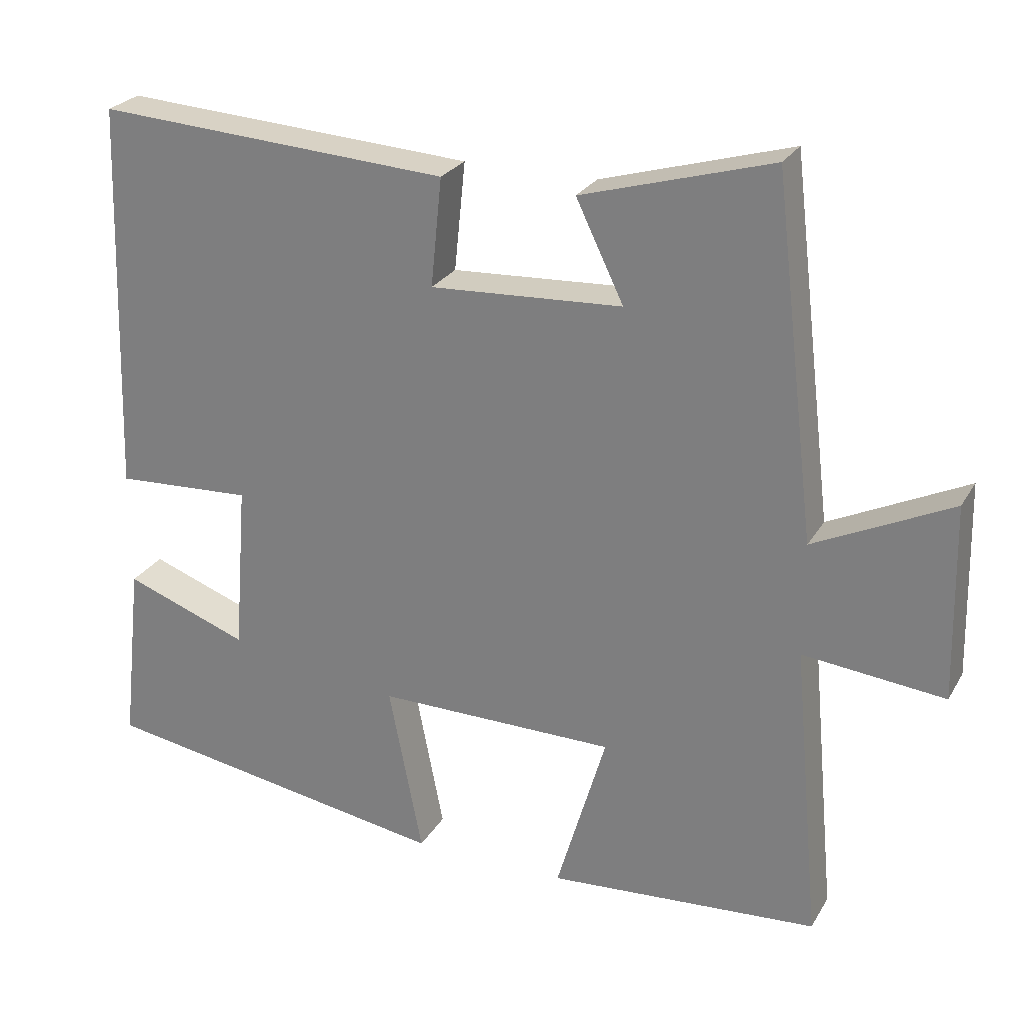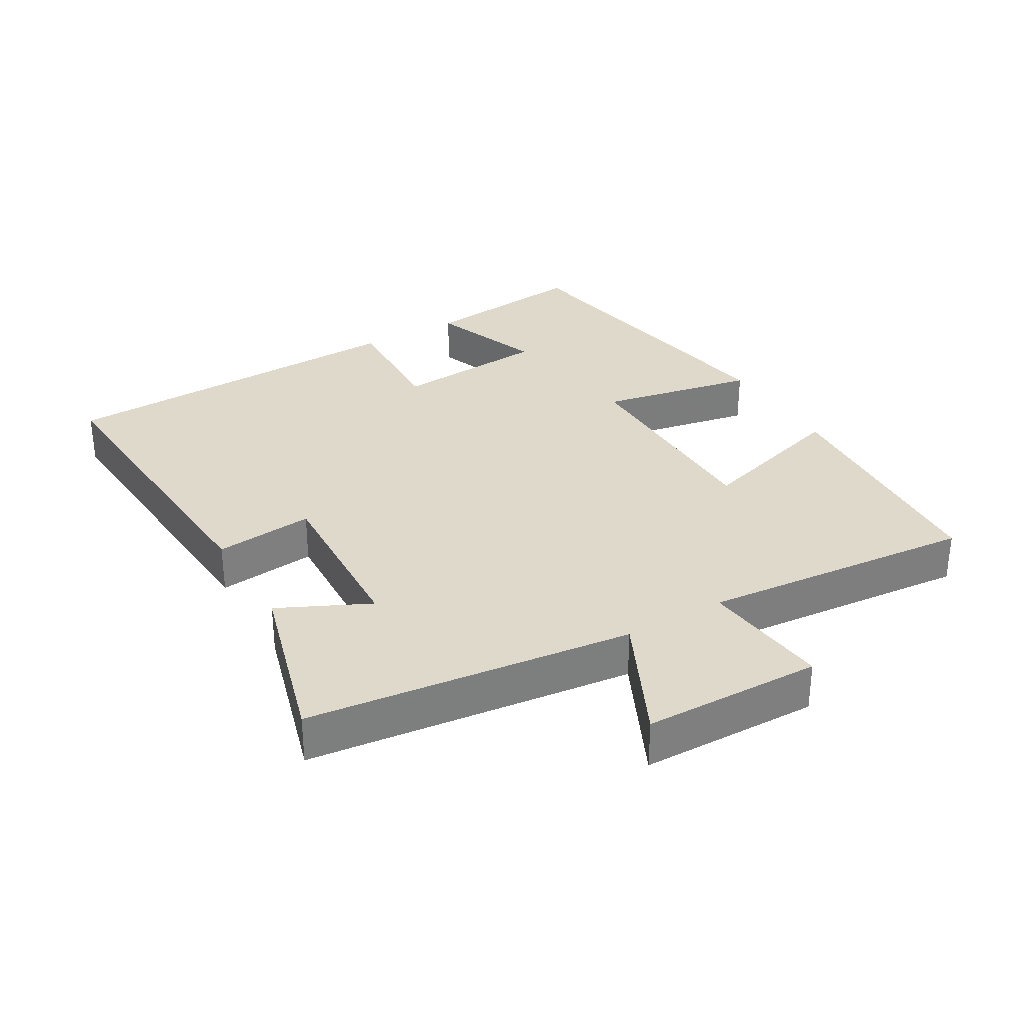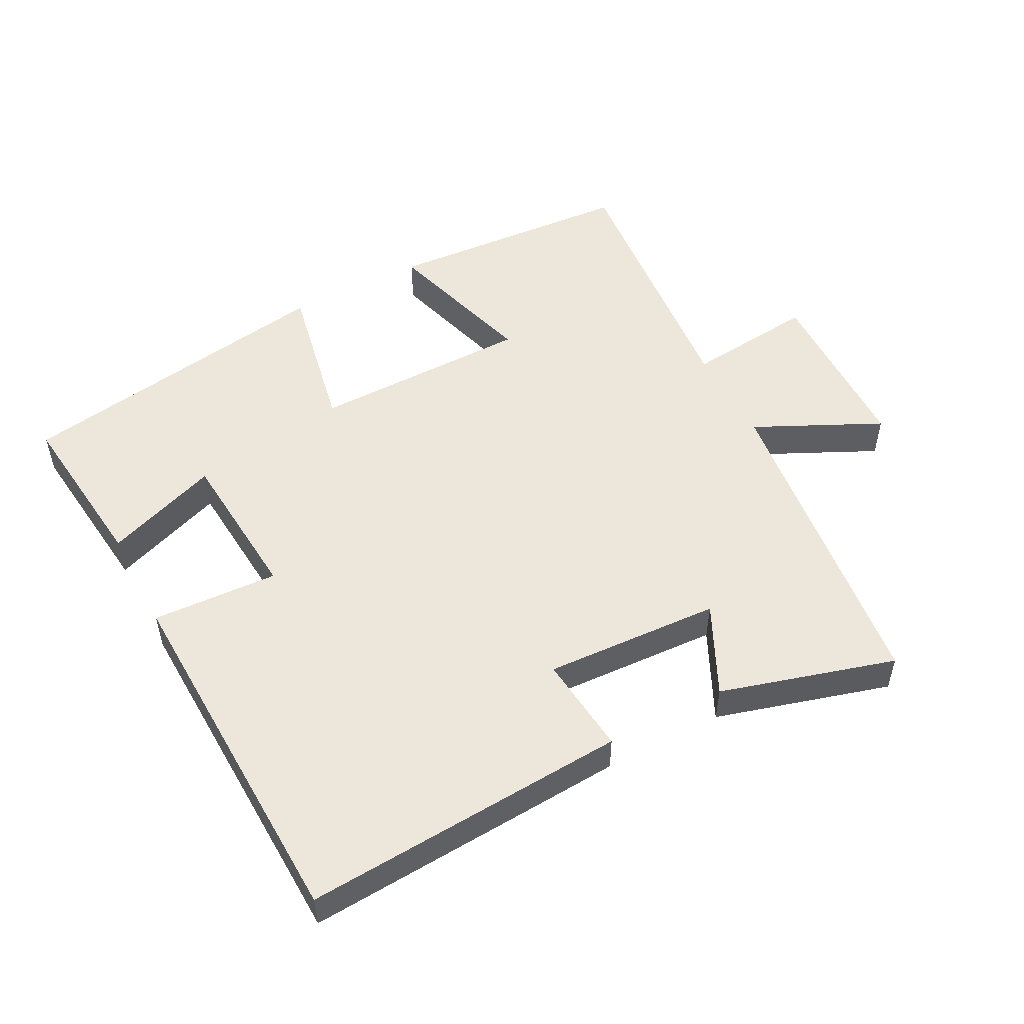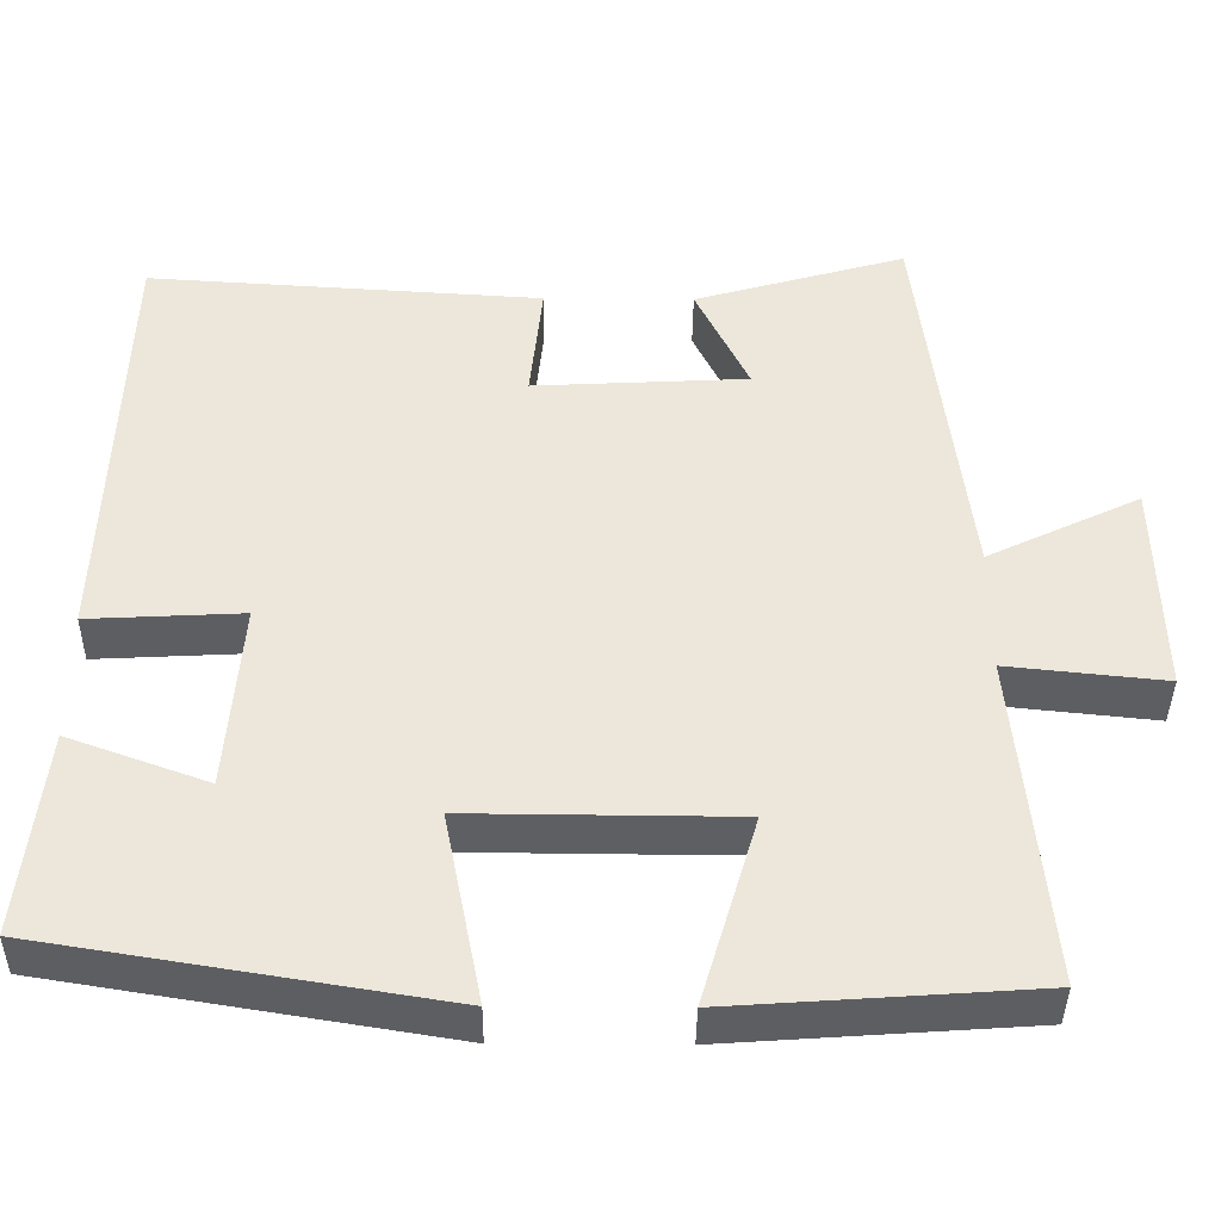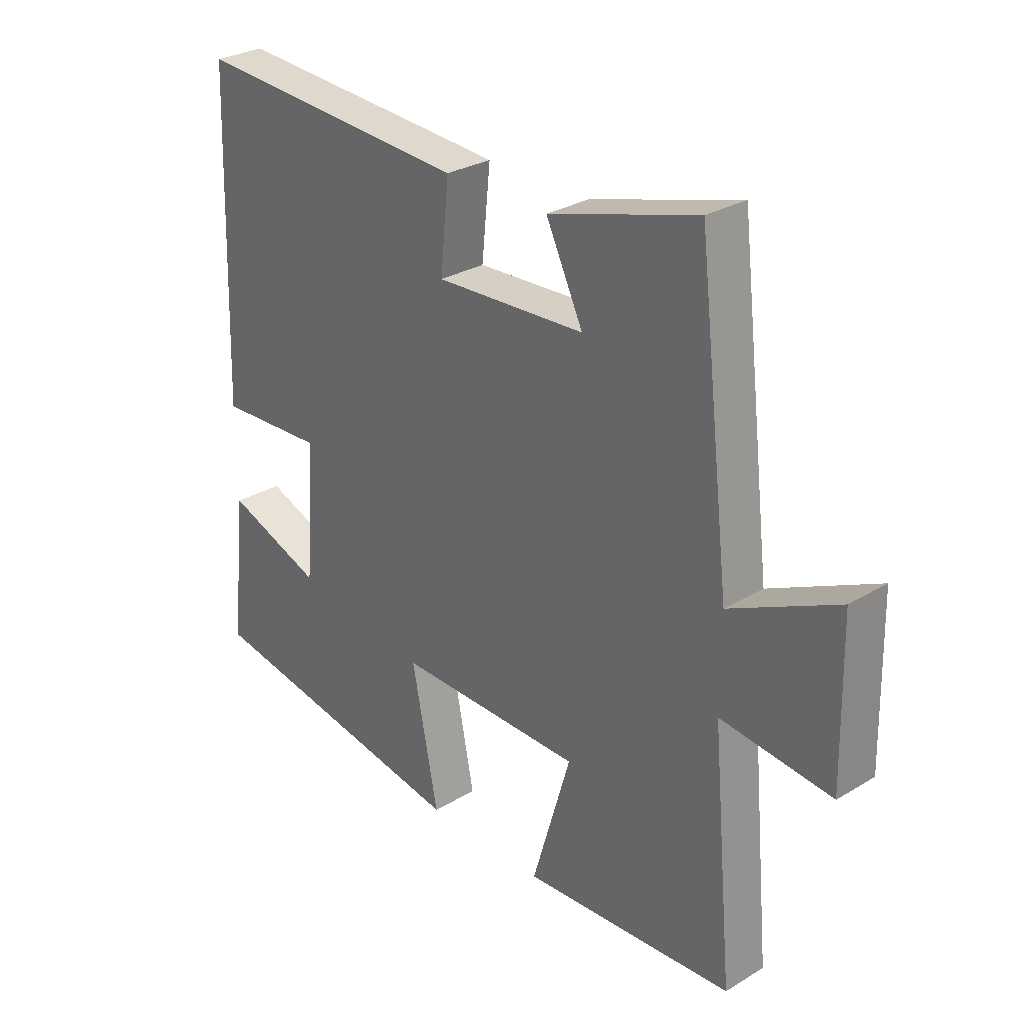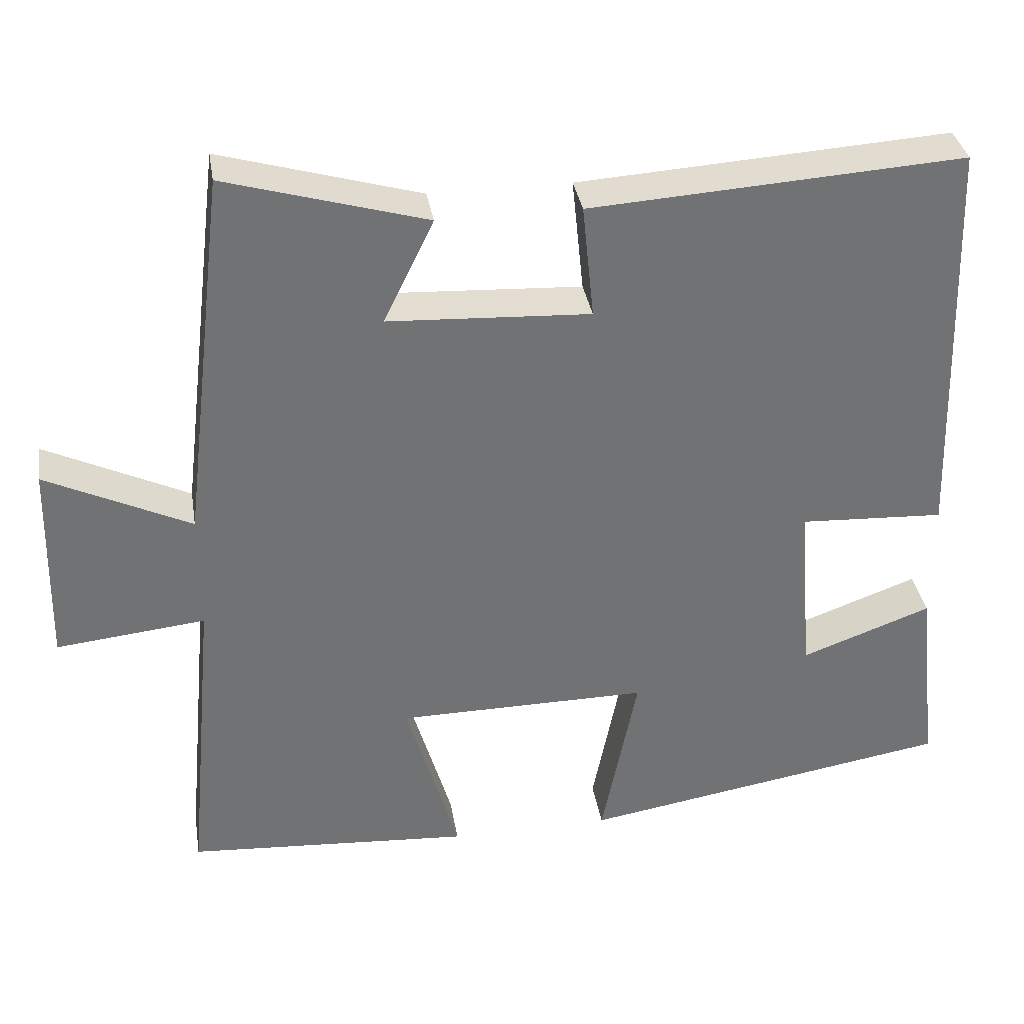
<metadata>
{"format":"obj","ext":"obj","renderer":"f3d","projection":"perspective","resolution":1024,"background":"white","views":[{"elev":25.7,"azim":24.1,"up":"+Z"},{"elev":31.7,"azim":59.5,"up":"+Y"},{"elev":51.9,"azim":-27.8,"up":"+Y"},{"elev":-39.9,"azim":-0.6,"up":"+Z"},{"elev":28.9,"azim":48.1,"up":"+Z"},{"elev":35.0,"azim":170.7,"up":"+Z"}]}
</metadata>
<code>
v 0.442 0.07 0.575
v 0.5 0.07 0.09
v 0.687 0.07 0.18
v 0.693 0.07 -0.086
v 0.5 0.07 -0.066
v 0.538 0.07 -0.474
v 0.168 0.07 -0.5
v 0.236 0.07 -0.269
v -0.09 0.07 -0.267
v -0.044 0.07 -0.5
v -0.528 0.07 -0.421
v -0.5 0.07 -0.169
v -0.33 0.07 -0.231
v -0.312 0.07 0.001
v -0.5 0.07 -0.009
v -0.482 0.07 0.53
v 0.001 0.07 0.5
v -0.014 0.07 0.352
v 0.248 0.07 0.366
v 0.183 0.07 0.5
v 0.442 0 0.575
v 0.5 0 0.09
v 0.687 0 0.18
v 0.693 0 -0.086
v 0.5 0 -0.066
v 0.538 0 -0.474
v 0.168 0 -0.5
v 0.236 0 -0.269
v -0.09 0 -0.267
v -0.044 0 -0.5
v -0.528 0 -0.421
v -0.5 0 -0.169
v -0.33 0 -0.231
v -0.312 0 0.001
v -0.5 0 -0.009
v -0.482 0 0.53
v 0.001 0 0.5
v -0.014 0 0.352
v 0.248 0 0.366
v 0.183 0 0.5
f 19 20 1 2
f 18 19 2
f 15 16 17 18
f 14 15 18 2
f 13 14 2
f 10 11 12 13
f 9 10 13
f 8 9 13 2
f 5 6 7 8
f 5 8 2 3
f 3 4 5
f 22 21 40 39
f 22 39 38
f 38 37 36 35
f 22 38 35 34
f 22 34 33
f 33 32 31 30
f 33 30 29
f 22 33 29 28
f 28 27 26 25
f 23 22 28 25
f 25 24 23
f 1 21 22 2
f 2 22 23 3
f 3 23 24 4
f 4 24 25 5
f 5 25 26 6
f 6 26 27 7
f 7 27 28 8
f 8 28 29 9
f 9 29 30 10
f 10 30 31 11
f 11 31 32 12
f 12 32 33 13
f 13 33 34 14
f 14 34 35 15
f 15 35 36 16
f 16 36 37 17
f 17 37 38 18
f 18 38 39 19
f 19 39 40 20
f 20 40 21 1

</code>
